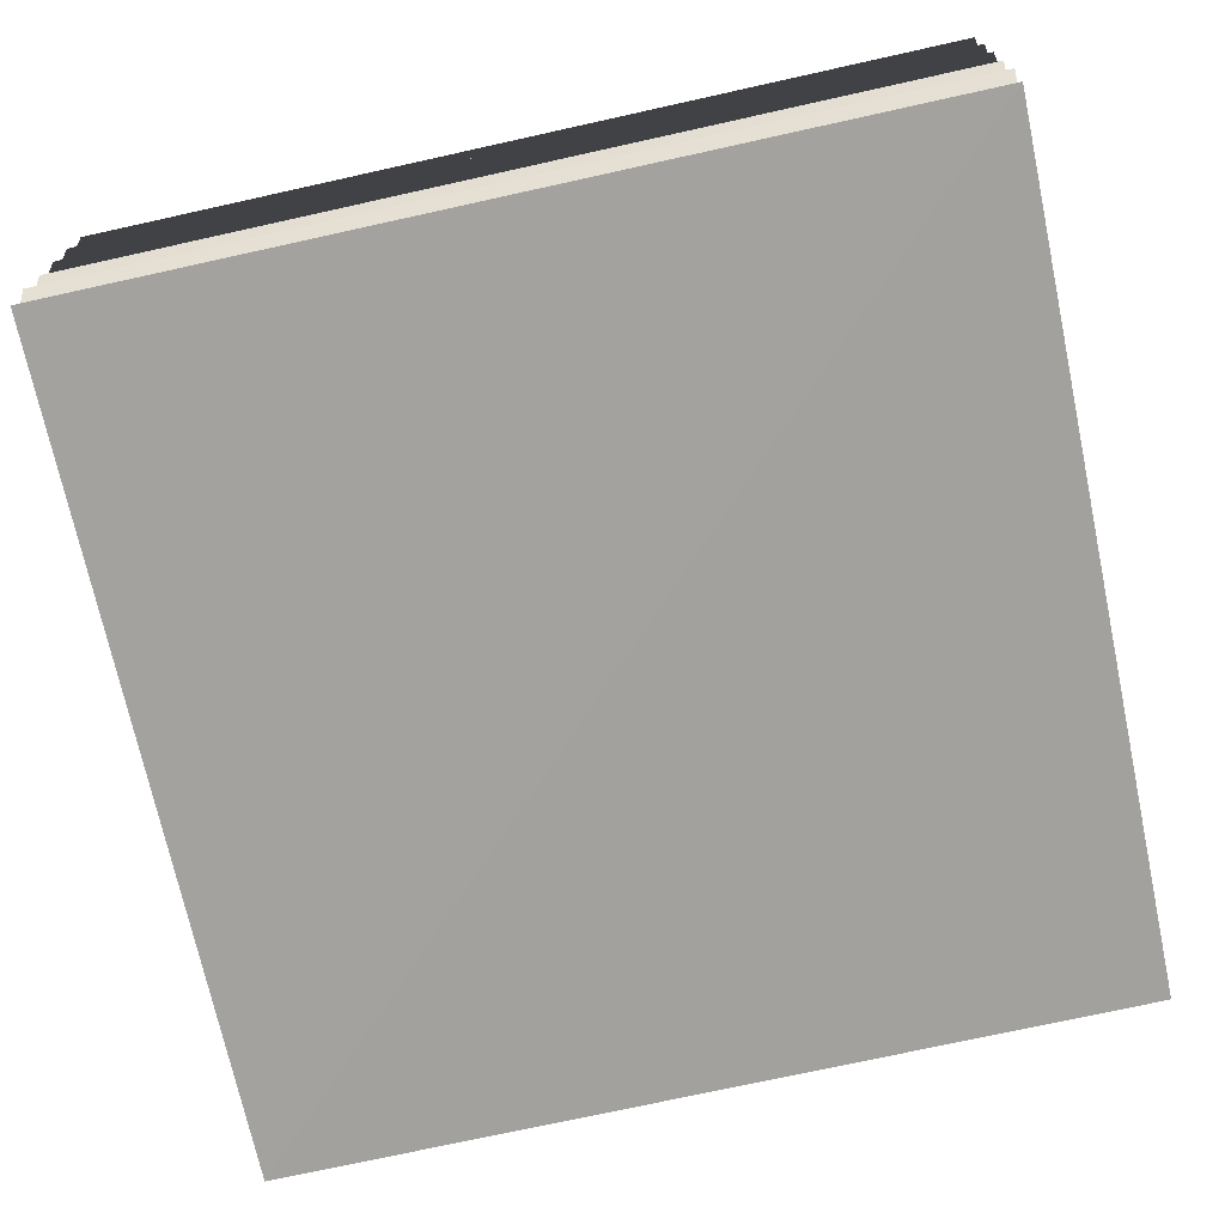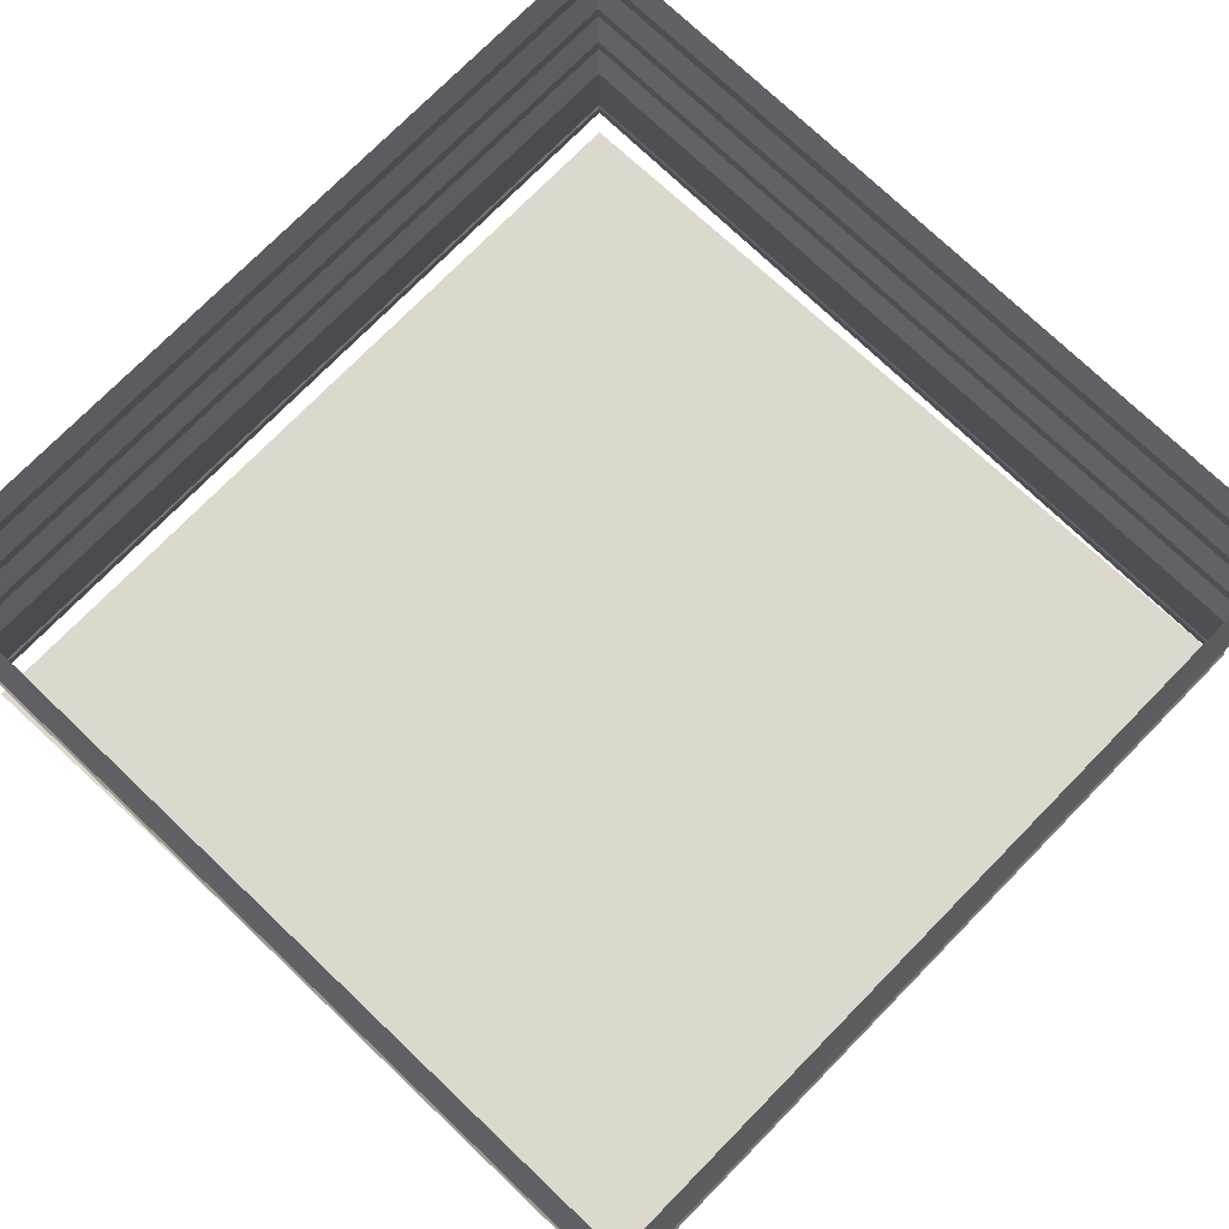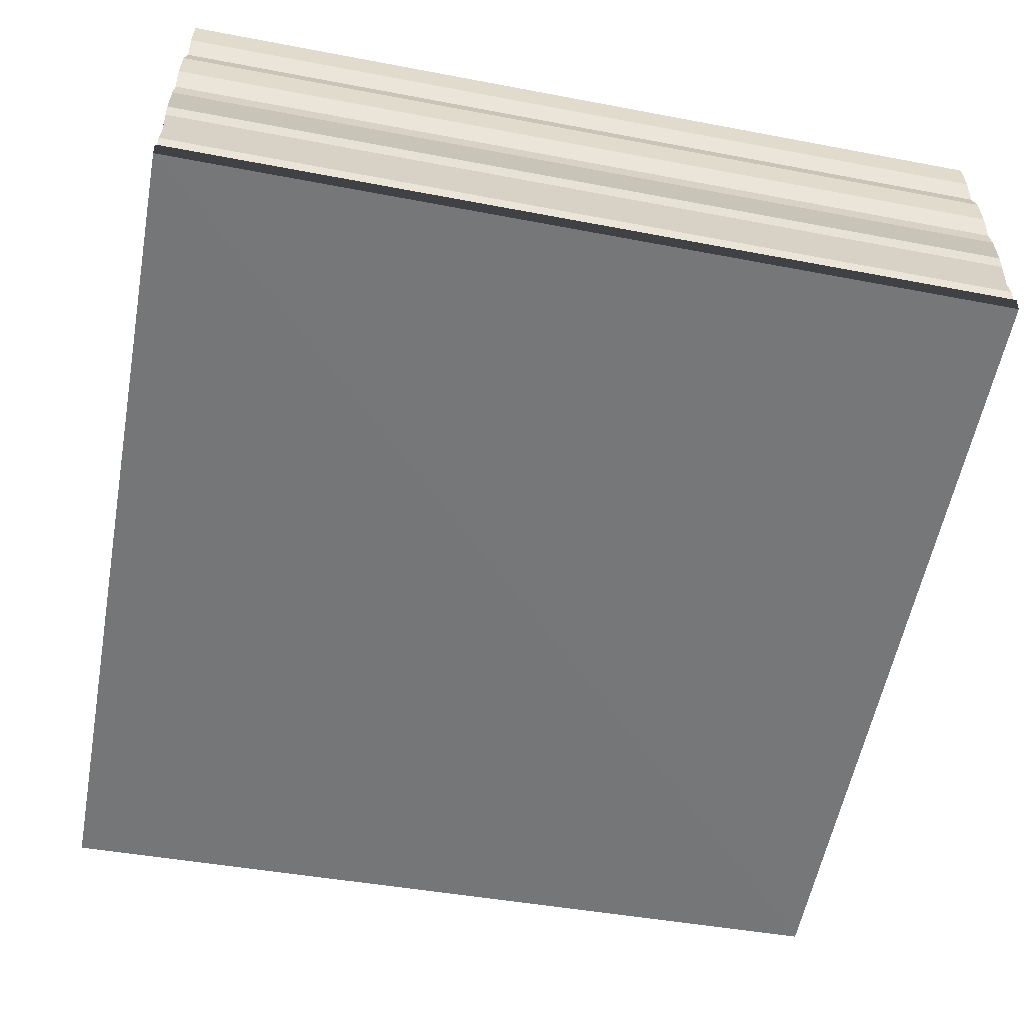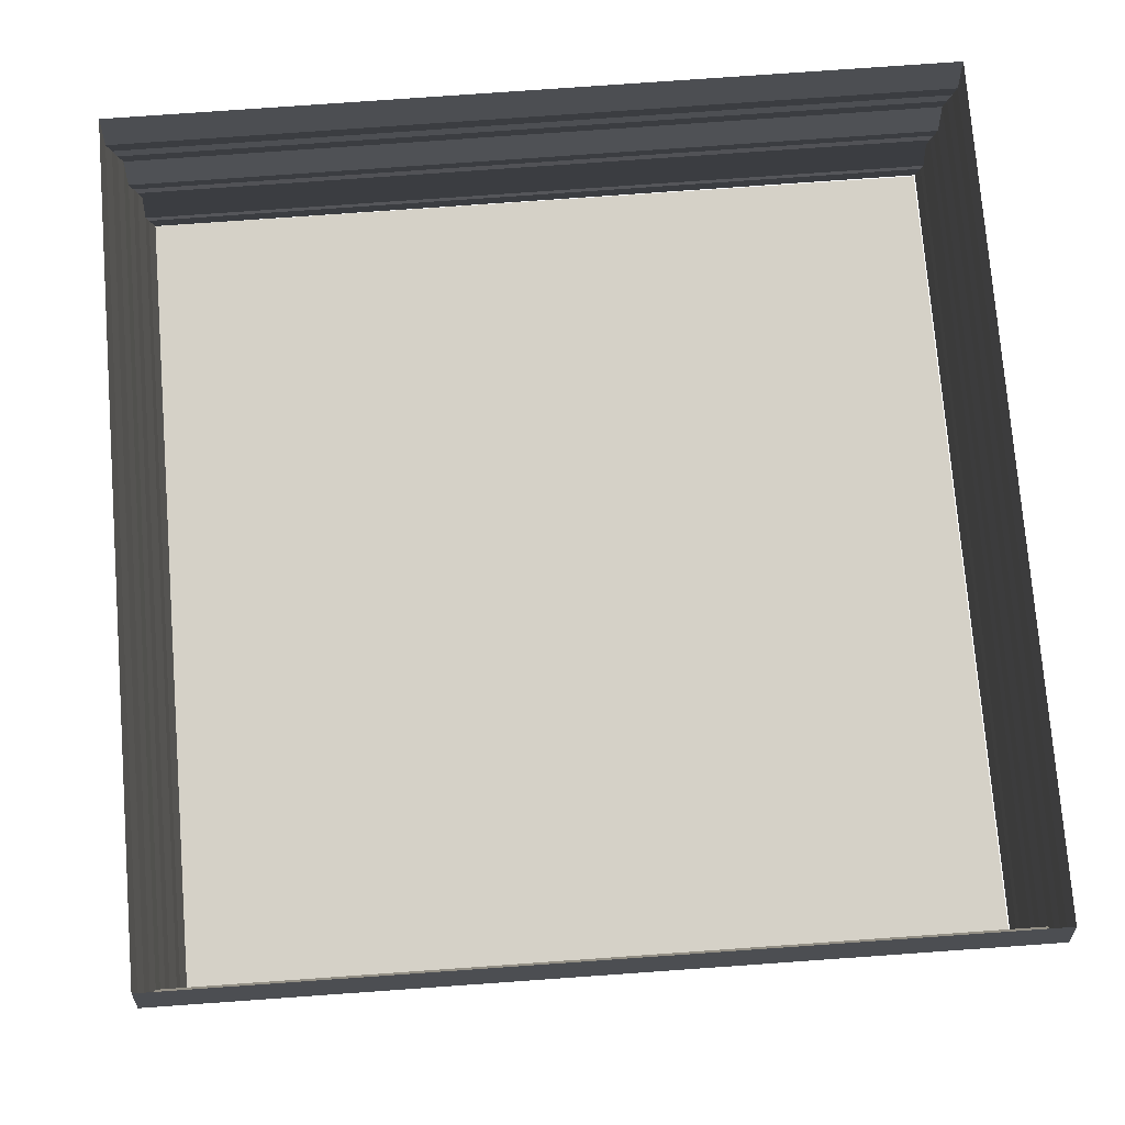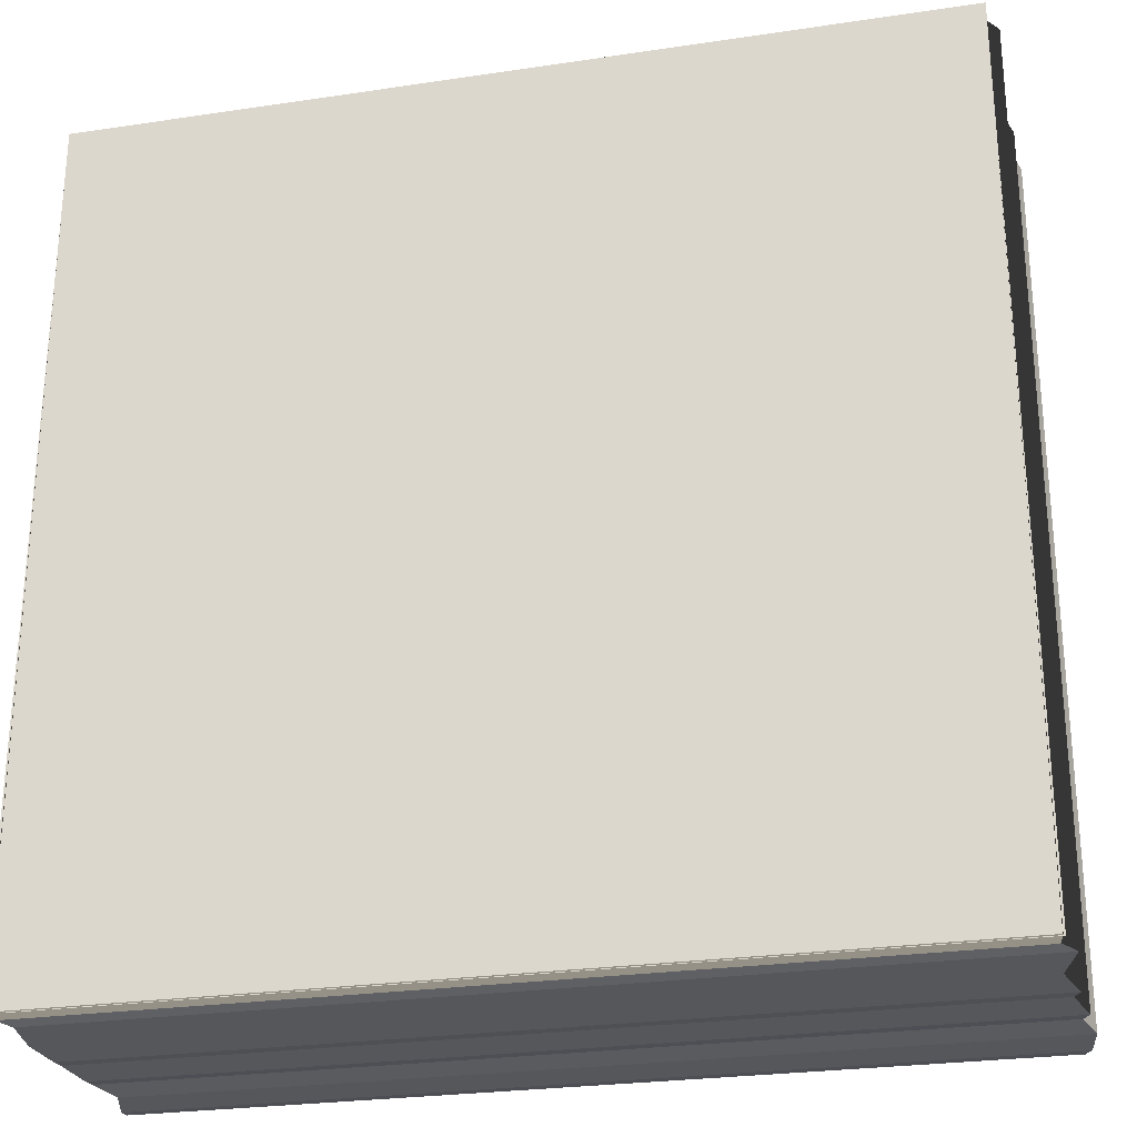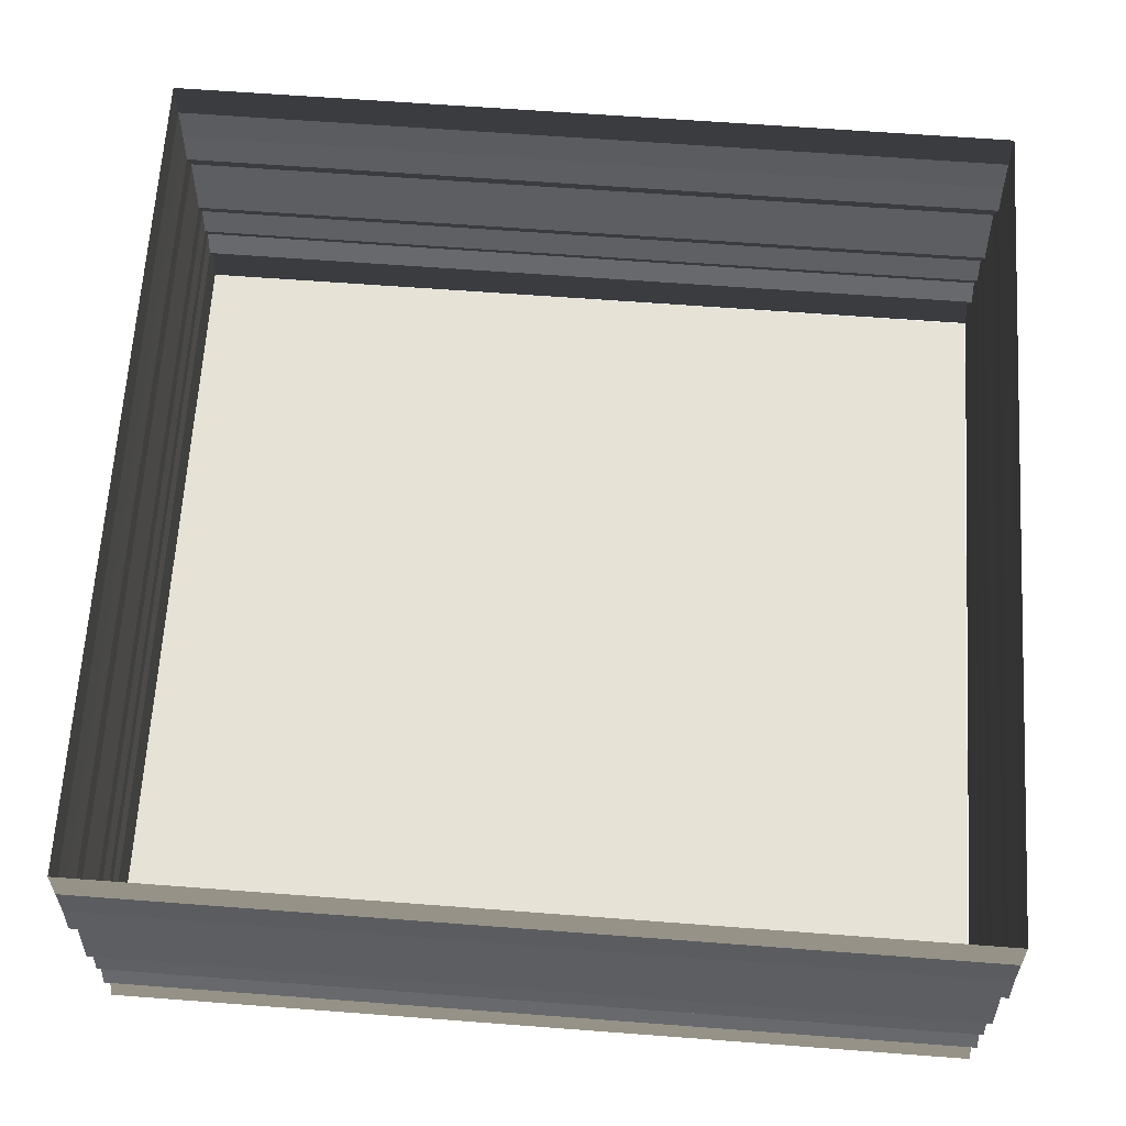
<metadata>
{"format":"obj","ext":"obj","renderer":"f3d","projection":"perspective","resolution":1024,"background":"white","views":[{"elev":-71.9,"azim":102.0,"up":"+Z"},{"elev":72.6,"azim":134.0,"up":"+Z"},{"elev":-56.6,"azim":169.7,"up":"+Z"},{"elev":79.9,"azim":-94.5,"up":"+Z"},{"elev":-26.2,"azim":-166.3,"up":"+Y"},{"elev":63.8,"azim":-86.4,"up":"+Z"}]}
</metadata>
<code>
o 1381
v 2198 1868 3.804
v 2198 1868 3.804
v 2198 1868 3.804
v 2198 1868 3.804
v 2198 1868 3.803
v 2198 1868 3.804
v 2198 1868 3.804
v 2198 1868 3.803
v 2198 1868 3.803
v 2198 1868 3.803
v 2198 1868 3.803
v 2198 1868 3.803
v 2198 1868 3.803
v 2198 1868 3.803
v 2198 1868 3.802
v 2198 1868 3.803
v 2198 1868 3.802
v 2198 1868 3.802
v 2198 1868 3.802
v 2198 1868 3.802
v 2198 1868 3.802
v 2198 1868 3.802
v 2198 1868 3.802
v 2198 1868 3.801
v 2198 1868 3.802
v 2198 1868 3.801
v 2198 1868 3.801
v 2198 1868 3.801
v 2198 1868 3.801
v 2198 1868 3.801
v 2198 1868 3.801
v 2198 1868 3.801
v 2198 1868 3.801
v 2198 1868 3.801
v 2198 1868 3.801
v 2198 1868 3.8
v 2198 1868 3.801
v 2198 1868 3.8
v 2198 1868 3.8
v 2198 1868 3.8
v 2198 1868 3.8
v 2198 1868 3.8
v 2198 1868 3.8
v 2198 1868 3.8
v 2198 1868 3.8
v 2198 1868 3.8
v 2198 1868 3.801
v 2198 1868 3.801
v 2198 1868 3.801
v 2198 1868 3.801
v 2198 1868 3.801
v 2198 1868 3.801
v 2198 1868 3.801
v 2198 1868 3.801
v 2198 1868 3.801
v 2198 1868 3.801
v 2198 1868 3.801
v 2198 1868 3.801
v 2198 1868 3.802
v 2198 1868 3.802
v 2198 1868 3.802
v 2198 1868 3.802
v 2198 1868 3.802
v 2198 1868 3.802
v 2198 1868 3.802
v 2198 1868 3.802
v 2198 1868 3.802
v 2198 1868 3.803
v 2198 1868 3.803
v 2198 1868 3.803
v 2198 1868 3.803
v 2198 1868 3.803
v 2198 1868 3.803
v 2198 1868 3.803
v 2198 1868 3.803
v 2198 1868 3.803
v 2198 1868 3.804
v 2198 1868 3.804
v 2198 1868 3.804
v 2198 1868 3.804
v 2198 1868 3.804
v 2198 1868 3.804
v 2198 1868 3.804
v 2198 1868 3.804
v 2198 1868 3.804
v 2198 1868 3.803
v 2198 1868 3.803
v 2198 1868 3.804
v 2198 1868 3.803
v 2198 1868 3.803
v 2198 1868 3.804
v 2198 1868 3.804
v 2198 1868 3.803
v 2198 1868 3.803
v 2198 1868 3.803
v 2198 1868 3.803
v 2198 1868 3.803
v 2198 1868 3.802
v 2198 1868 3.802
v 2198 1868 3.802
v 2198 1868 3.802
v 2198 1868 3.802
v 2198 1868 3.802
v 2198 1868 3.802
v 2198 1868 3.802
v 2198 1868 3.802
v 2198 1868 3.801
v 2198 1868 3.801
v 2198 1868 3.801
v 2198 1868 3.801
v 2198 1868 3.801
v 2198 1868 3.801
v 2198 1868 3.801
v 2198 1868 3.801
v 2198 1868 3.801
v 2198 1868 3.801
v 2198 1868 3.801
v 2198 1868 3.801
v 2198 1868 3.8
v 2198 1868 3.8
v 2198 1868 3.8
v 2198 1868 3.8
v 2198 1868 3.8
v 2198 1868 3.8
v 2198 1868 3.804
v 2198 1868 3.804
v 2198 1868 3.804
v 2198 1868 3.804
v 2198 1868 3.803
v 2198 1868 3.804
v 2198 1868 3.804
v 2198 1868 3.803
v 2198 1868 3.803
v 2198 1868 3.803
v 2198 1868 3.803
v 2198 1868 3.803
v 2198 1868 3.803
v 2198 1868 3.803
v 2198 1868 3.802
v 2198 1868 3.803
v 2198 1868 3.802
v 2198 1868 3.802
v 2198 1868 3.802
v 2198 1868 3.802
v 2198 1868 3.802
v 2198 1868 3.802
v 2198 1868 3.802
v 2198 1868 3.801
v 2198 1868 3.802
v 2198 1868 3.801
v 2198 1868 3.801
v 2198 1868 3.801
v 2198 1868 3.801
v 2198 1868 3.801
v 2198 1868 3.801
v 2198 1868 3.801
v 2198 1868 3.801
v 2198 1868 3.801
v 2198 1868 3.801
v 2198 1868 3.801
v 2198 1868 3.801
v 2198 1868 3.8
v 2198 1868 3.801
v 2198 1868 3.8
v 2198 1868 3.8
v 2198 1868 3.8
v 2198 1868 3.8
v 2198 1868 3.8
v 2198 1868 3.8
v 2198 1868 3.8
v 2198 1868 3.8
v 2198 1868 3.8
v 2198 1868 3.8
f 1 2 3
f 3 4 5
f 4 6 7
f 5 8 9
f 8 7 10
f 9 11 12
f 11 10 13
f 12 14 15
f 14 13 16
f 15 17 18
f 17 16 19
f 18 20 21
f 20 19 22
f 21 23 24
f 23 22 25
f 24 26 27
f 26 25 28
f 27 29 30
f 29 28 31
f 30 32 33
f 32 31 34
f 33 35 36
f 35 34 37
f 36 38 39
f 38 37 40
f 41 40 42
f 43 44 41
f 44 45 46
f 44 47 45
f 48 49 43
f 49 50 47
f 51 52 48
f 53 54 50
f 55 53 51
f 53 56 54
f 57 58 55
f 58 59 56
f 60 61 57
f 61 62 59
f 63 64 60
f 64 65 62
f 66 67 63
f 67 68 65
f 69 70 66
f 70 71 68
f 72 73 69
f 73 74 71
f 75 76 72
f 76 77 74
f 78 79 77
f 80 78 75
f 81 82 80
f 83 84 85
f 86 85 87
f 88 83 89
f 89 86 90
f 91 92 88
f 93 87 94
f 90 93 95
f 96 94 97
f 95 96 98
f 99 97 100
f 98 99 101
f 102 100 103
f 101 102 104
f 105 103 106
f 104 105 107
f 108 106 109
f 107 108 110
f 111 109 112
f 110 111 113
f 114 112 115
f 113 114 116
f 117 115 118
f 116 117 119
f 119 120 121
f 120 118 122
f 123 122 124
f 125 126 127
f 127 128 129
f 128 130 131
f 129 132 133
f 132 131 134
f 133 135 136
f 135 134 137
f 136 138 139
f 138 137 140
f 139 141 142
f 141 140 143
f 142 144 145
f 144 143 146
f 145 147 148
f 147 146 149
f 148 150 151
f 150 149 152
f 153 152 154
f 155 154 156
f 157 158 155
f 159 155 160
f 160 161 162
f 161 156 163
f 164 163 165
f 166 165 167
f 168 169 166
f 170 168 171
f 171 172 173

</code>
